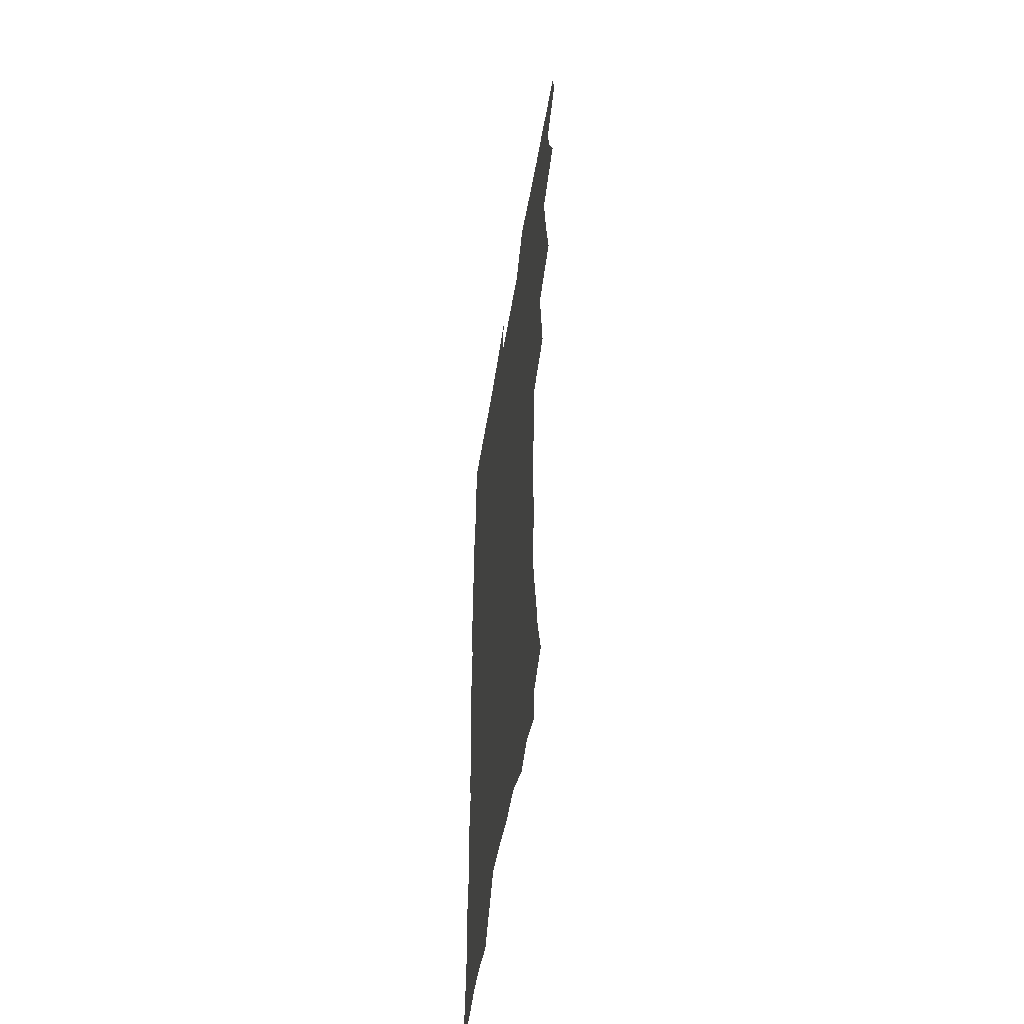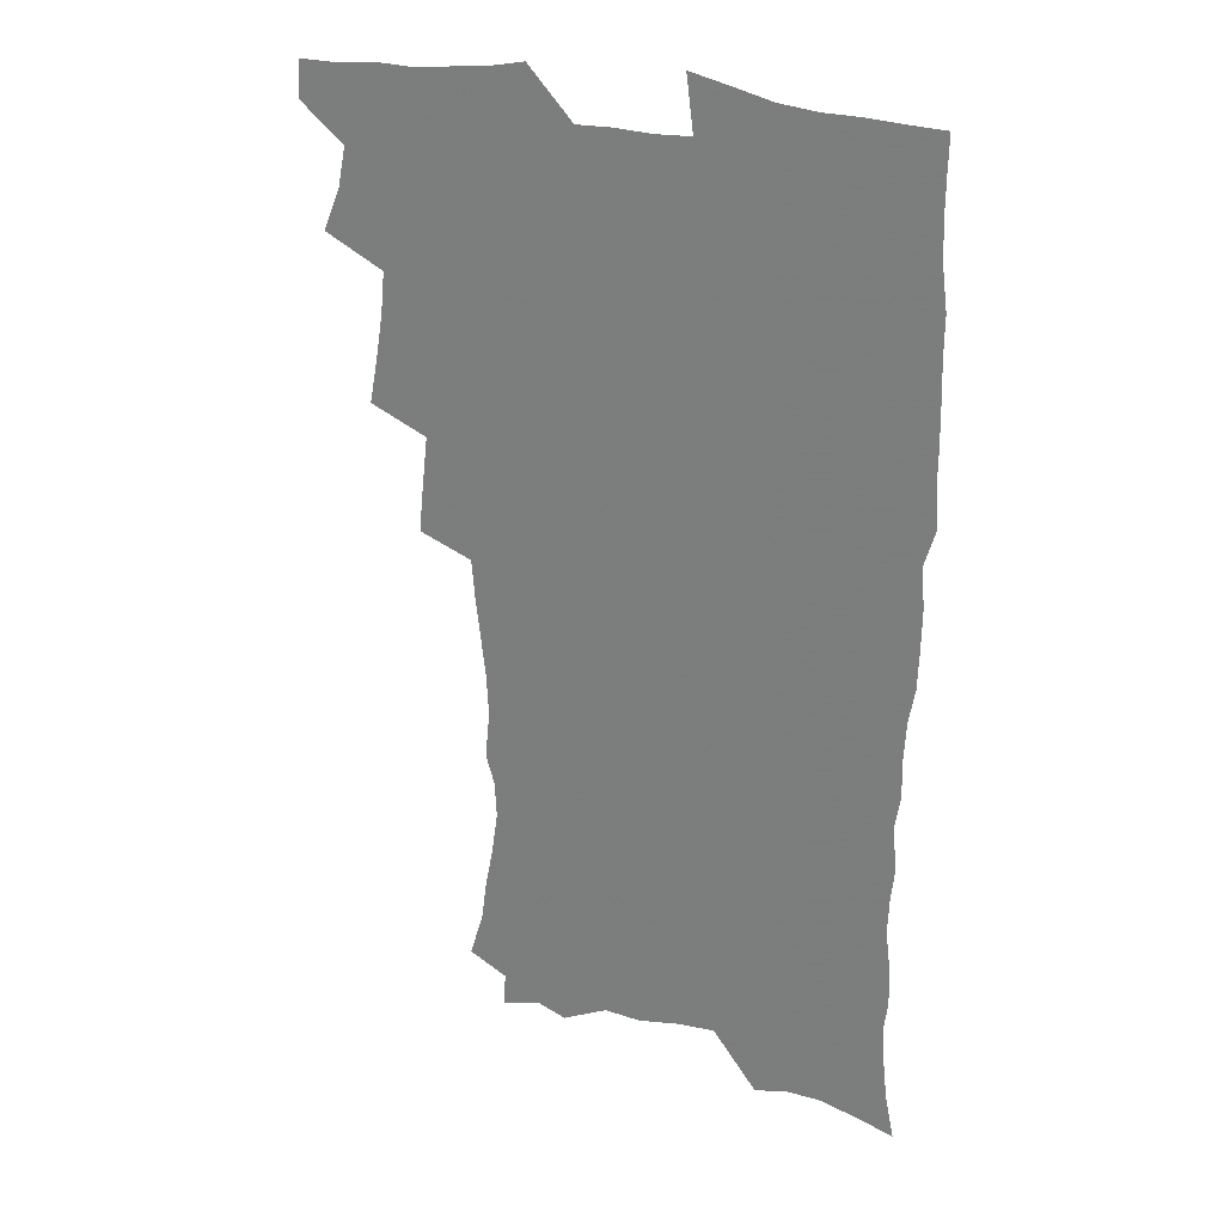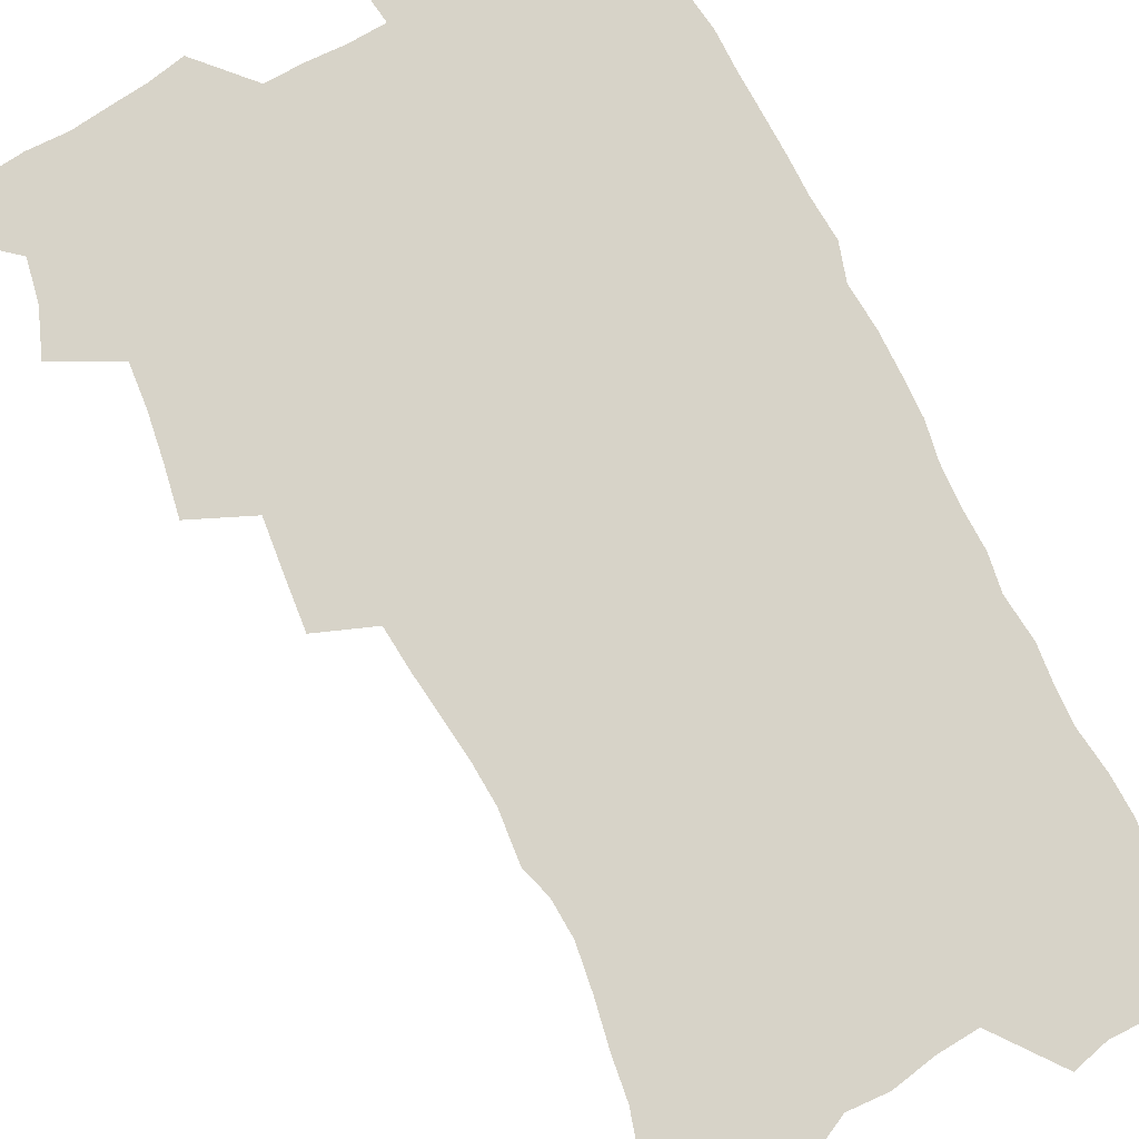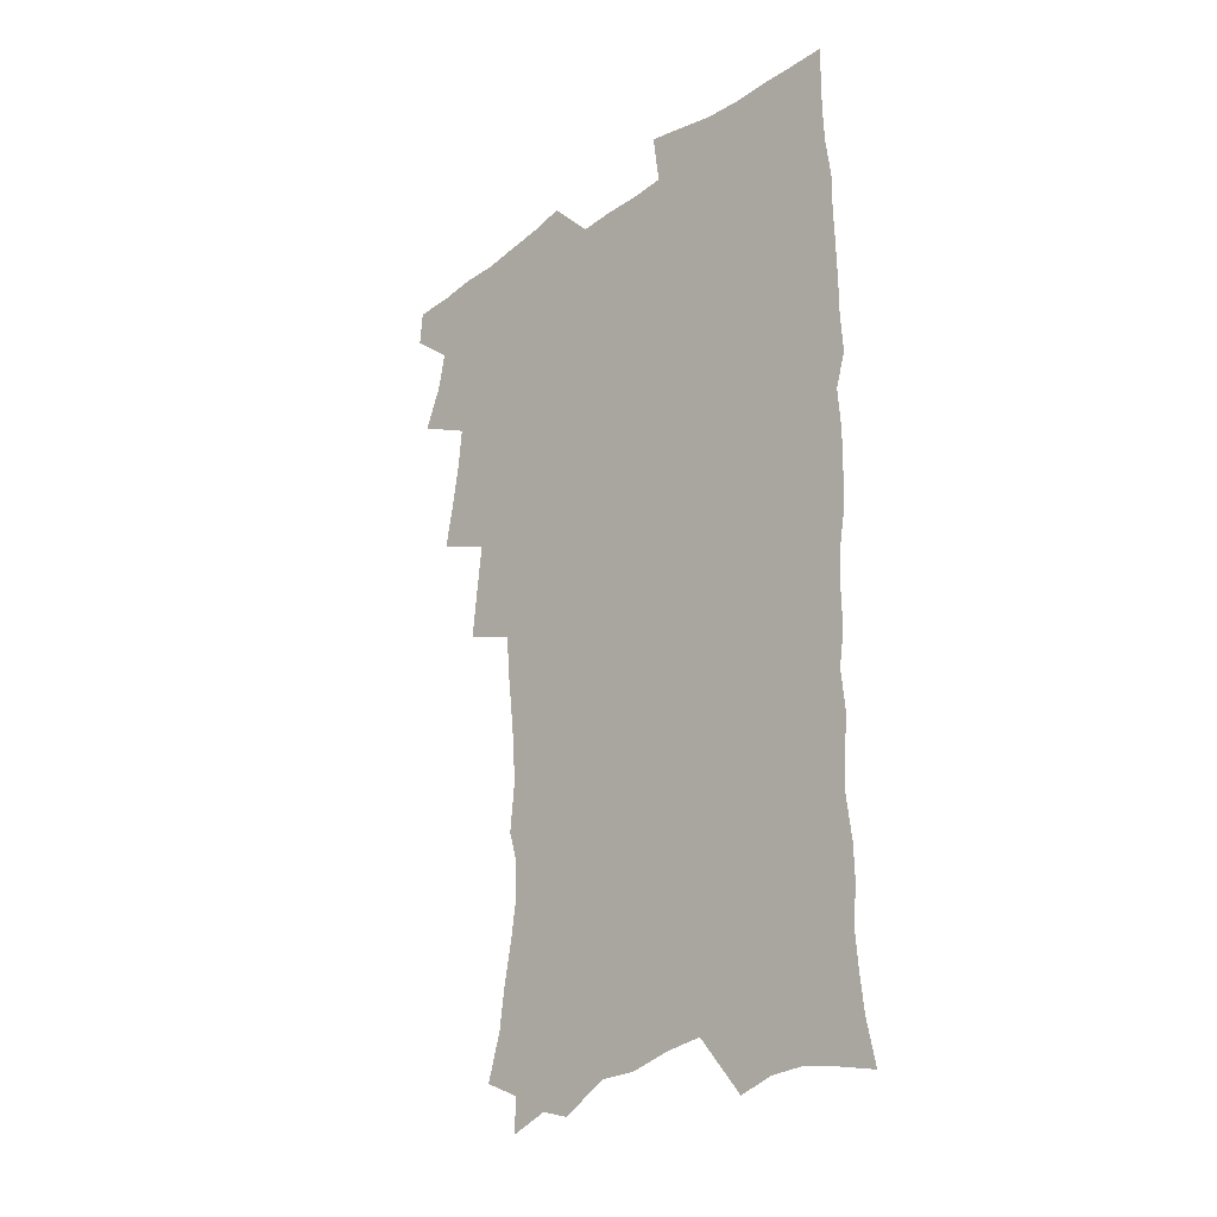
<metadata>
{"format":"obj","ext":"obj","renderer":"f3d","projection":"perspective","resolution":1024,"background":"white","views":[{"elev":-54.0,"azim":-99.5,"up":"+Y"},{"elev":26.5,"azim":23.5,"up":"+Y"},{"elev":77.2,"azim":-27.2,"up":"+Z"},{"elev":-28.2,"azim":47.1,"up":"+Y"}]}
</metadata>
<code>
v 463.4 553.1 0
v 464.6 567.9 0
v 471.2 504.8 0
v 478.2 521.9 0
v 481.3 537.9 0
v 482 552.7 0
v 480.7 567.9 0
v 487.3 439.5 0
v 490.7 457.9 0
v 493.5 475.6 0
v 495.1 492.5 0
v 499 509.1 0
v 498.2 523.5 0
v 498 538.3 0
v 497.4 553.1 0
v 495.4 569.6 0
v 506.2 389.9 0
v 508.2 409.6 0
v 510.4 429.4 0
v 511.6 446.7 0
v 511.8 462.7 0
v 509.3 477.1 0
v 513.5 494.7 0
v 514.9 510 0
v 514.3 524.1 0
v 513.5 538.9 0
v 512.3 554.1 0
v 511.2 569.3 0
v 522.8 201.5 0
v 528.3 220.1 0
v 530.4 235.7 0
v 533.7 253 0
v 536.2 270.3 0
v 535.4 284.8 0
v 531.9 296.8 0
v 533.8 316.2 0
v 532.9 332.6 0
v 531.1 348.5 0
v 529.2 364.7 0
v 527.8 381.6 0
v 526.8 398.7 0
v 527.1 416.2 0
v 527 432.4 0
v 528.5 449.6 0
v 529.8 466 0
v 529.4 480.9 0
v 528.7 495.6 0
v 528.9 510.2 0
v 529 524.7 0
v 528.8 539.3 0
v 527.1 555.2 0
v 525.6 571.1 0
v 537.4 179.6 0
v 538.2 193.5 0
v 540.7 209.4 0
v 547.5 230.8 0
v 549.9 247.8 0
v 551.4 264.3 0
v 550.6 278.2 0
v 550.6 294 0
v 548.8 308 0
v 550.1 326.8 0
v 547.9 340.7 0
v 547.1 356.8 0
v 546.2 372.8 0
v 544.3 387.7 0
v 543.8 404 0
v 545.3 421.9 0
v 545 437 0
v 544.2 451.7 0
v 544.6 467 0
v 545.2 482.2 0
v 545.5 496.7 0
v 545.5 510.9 0
v 545.3 525.1 0
v 543.7 540.2 0
v 541.8 556.5 0
v 539.9 572.7 0
v 553.1 184.5 0
v 557.7 202.5 0
v 561.7 221.8 0
v 563.2 238 0
v 565.6 256.1 0
v 565.9 271.3 0
v 565.3 285.6 0
v 564.5 300.2 0
v 563.6 315 0
v 564.2 332.8 0
v 563 347.4 0
v 562.4 362.9 0
v 560.5 376.8 0
v 559.6 391.9 0
v 559 407.2 0
v 560.1 424.1 0
v 560 439.1 0
v 559.4 453.4 0
v 560.2 468.8 0
v 560.5 483.2 0
v 560.7 497.4 0
v 561.1 511.3 0
v 561 524.8 0
v 559.3 539.7 0
v 556.8 556.8 0
v 554 575.6 0
v 565 180.1 0
v 574.4 209.9 0
v 577.1 228.1 0
v 577.7 243.4 0
v 578.6 259.6 0
v 578.4 274.2 0
v 578.2 289.3 0
v 577.4 303.6 0
v 577.4 320.2 0
v 577.1 335.7 0
v 576.7 351.4 0
v 576.2 366.3 0
v 575.5 381.1 0
v 575.3 396.5 0
v 575 411.5 0
v 574.2 425.4 0
v 574.2 440.2 0
v 574 454.6 0
v 575 470.1 0
v 574.5 483.7 0
v 575.1 498 0
v 575.4 511.7 0
v 574.8 525.3 0
v 573.7 539.9 0
v 572.2 555.6 0
v 583.5 189.2 0
v 589.2 214.6 0
v 591.4 233.5 0
v 591.2 246.9 0
v 591.4 262.3 0
v 591.4 277.6 0
v 590.7 291.4 0
v 590.4 306.8 0
v 590.2 322.3 0
v 589.8 337.4 0
v 589.7 354 0
v 589.4 367.5 0
v 589.4 383.7 0
v 589.1 398.4 0
v 588.8 412.8 0
v 589.2 428.1 0
v 588.2 441.4 0
v 588.9 456.7 0
v 589 470.7 0
v 588.8 484.5 0
v 588.9 498.3 0
v 589 511.9 0
v 588.7 525.9 0
v 587.9 540.7 0
v 586.7 556.1 0
v 598.7 188.4 0
v 602.7 215.4 0
v 603.6 232.6 0
v 603.6 246.9 0
v 603.8 263.5 0
v 603.9 279.5 0
v 603.6 294.4 0
v 603.4 309.9 0
v 603.3 325.3 0
v 602.8 339.5 0
v 602.5 352.8 0
v 602.5 369 0
v 602.6 384.4 0
v 602.5 399.5 0
v 602.4 413.5 0
v 602.5 429.1 0
v 602.2 442.5 0
v 602.8 457.6 0
v 602.7 471.1 0
v 602.6 484.6 0
v 602.5 498.1 0
v 603 512.1 0
v 602.9 526 0
v 602.7 540.1 0
v 601.8 555.6 0
v 615 191.6 0
v 616.1 214.2 0
v 616.4 233.8 0
v 616.4 249.1 0
v 616.3 264.2 0
v 616.3 280.8 0
v 616 294.7 0
v 615.9 310.1 0
v 615.8 325.1 0
v 615.6 340.3 0
v 615.4 354.5 0
v 615.4 370.1 0
v 615.9 383.3 0
v 615.8 398.8 0
v 615.8 413.1 0
v 615.8 428.9 0
v 615.9 443.3 0
v 616.1 457.6 0
v 616.4 471.2 0
v 616.7 485 0
v 617.2 498.7 0
v 616.9 512.3 0
v 617 526 0
v 617 539.8 0
v 616.2 556.3 0
v 613.4 578.5 0
v 630.8 192.7 0
v 629.7 215.3 0
v 629.2 232.8 0
v 628.9 249.8 0
v 628.8 264.3 0
v 628.6 280.9 0
v 628.5 295.3 0
v 628.3 310.8 0
v 628.4 325.2 0
v 628.3 341 0
v 628.2 355.7 0
v 628.8 368 0
v 628.9 385.2 0
v 628.9 399.7 0
v 629.3 413.2 0
v 629.3 428.5 0
v 629.4 442.8 0
v 629.4 457.4 0
v 629.9 470.7 0
v 630.8 484 0
v 630.7 498.9 0
v 630.9 512.2 0
v 631.2 525.8 0
v 631.1 540.1 0
v 631.2 554.6 0
v 629.2 574.9 0
v 648.9 168.8 0
v 644.7 194 0
v 643.2 213.5 0
v 642.2 231.5 0
v 641.8 247.4 0
v 641.1 265.3 0
v 640.8 280.6 0
v 640.9 294.9 0
v 641.5 308 0
v 640.6 326.8 0
v 641.2 339.7 0
v 641 355.3 0
v 641.5 369.2 0
v 641.9 383.6 0
v 641.9 398.3 0
v 643.1 411.4 0
v 642.6 428.1 0
v 643.2 441.7 0
v 643.3 456 0
v 643.8 469.8 0
v 644.4 483.8 0
v 644.6 498.2 0
v 645.1 512 0
v 645.2 525.8 0
v 645.5 540.1 0
v 645.5 554.6 0
v 645.5 571 0
v 662.4 172.3 0
v 659.2 191.8 0
v 656.9 211.4 0
v 655.2 229.9 0
v 654.7 245.6 0
v 653.8 262.8 0
v 653.9 277.7 0
v 653.1 294 0
v 654.1 307.1 0
v 653.6 323.7 0
v 653.7 338.6 0
v 654.1 353.2 0
v 655.1 366.6 0
v 655.1 382 0
v 656.9 395.1 0
v 656.2 411.7 0
v 656.4 426.3 0
v 657.1 440.3 0
v 657.5 454.4 0
v 657.7 468.9 0
v 658.4 482.5 0
v 657.7 498.7 0
v 658.9 511.6 0
v 659.6 525.6 0
v 659.9 539.7 0
v 660.2 554.6 0
v 660.7 569.4 0
v 676.2 172.2 0
v 673.4 189.9 0
v 671.5 207.3 0
v 669.7 224.9 0
v 668.2 242.3 0
v 668.7 256.7 0
v 667.5 273.7 0
v 667.3 289 0
v 667.5 303.9 0
v 667 319.9 0
v 669.3 332.5 0
v 668 349.7 0
v 668.1 364.9 0
v 669.2 378.8 0
v 670.7 392.7 0
v 670.7 408.6 0
v 672 422.6 0
v 671.6 438 0
v 671.6 453 0
v 672.2 467.3 0
v 672.6 481.8 0
v 672.2 496.8 0
v 674.2 510.5 0
v 673.7 525.5 0
v 673.9 539.1 0
v 675.1 554.1 0
v 675.6 569.3 0
v 691.3 168.6 0
v 689.2 184.7 0
v 685.6 204 0
v 683.9 220.8 0
v 683.7 235.8 0
v 682.5 252.2 0
v 682.4 267.4 0
v 682.8 282.2 0
v 681.9 298.6 0
v 681.1 315 0
v 682.6 328.9 0
v 683.5 343.6 0
v 683.3 359.4 0
v 686.3 372.6 0
v 685.1 389.5 0
v 686.7 403.8 0
v 686.9 419.4 0
v 686.3 435.5 0
v 686.2 450.6 0
v 687.9 464.7 0
v 688.6 479.4 0
v 689.9 494.1 0
v 688.7 510 0
v 689.4 524.4 0
v 689.7 539 0
v 689.7 553.5 0
v 690.5 568.5 0
v 707 164 0
v 703.4 182 0
v 701.7 197.7 0
v 700.5 213.1 0
v 702.2 225.9 0
v 701.8 241 0
v 699.8 258.1 0
v 700.3 272.5 0
v 701.8 286.6 0
v 700.1 304.1 0
v 702.3 317.9 0
v 702.1 334.1 0
v 702.9 349.5 0
v 705.5 363.6 0
v 706 379.5 0
v 706.3 395.5 0
v 705.1 412.9 0
v 709.3 426.8 0
v 708.2 443.4 0
v 708.3 459.1 0
v 708 474.9 0
v 707.6 490.8 0
v 707.7 506.4 0
v 705.6 523.1 0
v 705 538.6 0
v 705.1 553.4 0
v 705.4 568 0
v 706 586 0
f 5 6 1
f 1 6 2
f 6 7 2
f 11 12 3
f 3 12 4
f 12 13 4
f 4 13 5
f 13 14 5
f 5 14 6
f 14 15 6
f 6 15 7
f 15 16 7
f 19 20 8
f 8 20 9
f 20 21 9
f 9 21 10
f 21 22 10
f 10 22 11
f 22 23 11
f 11 23 12
f 23 24 12
f 12 24 13
f 24 25 13
f 13 25 14
f 25 26 14
f 14 26 15
f 26 27 15
f 15 27 16
f 27 28 16
f 40 41 17
f 17 41 18
f 41 42 18
f 18 42 19
f 42 43 19
f 19 43 20
f 43 44 20
f 20 44 21
f 44 45 21
f 21 45 22
f 45 46 22
f 22 46 23
f 46 47 23
f 23 47 24
f 47 48 24
f 24 48 25
f 48 49 25
f 25 49 26
f 49 50 26
f 26 50 27
f 50 51 27
f 27 51 28
f 51 52 28
f 54 55 29
f 29 55 30
f 55 56 30
f 30 56 31
f 56 57 31
f 31 57 32
f 57 58 32
f 32 58 33
f 58 59 33
f 33 59 34
f 59 60 34
f 34 60 35
f 60 61 35
f 35 61 36
f 61 62 36
f 36 62 37
f 62 63 37
f 37 63 38
f 63 64 38
f 38 64 39
f 64 65 39
f 39 65 40
f 65 66 40
f 40 66 41
f 66 67 41
f 41 67 42
f 67 68 42
f 42 68 43
f 68 69 43
f 43 69 44
f 69 70 44
f 44 70 45
f 70 71 45
f 45 71 46
f 71 72 46
f 46 72 47
f 72 73 47
f 47 73 48
f 73 74 48
f 48 74 49
f 74 75 49
f 49 75 50
f 75 76 50
f 50 76 51
f 76 77 51
f 51 77 52
f 77 78 52
f 53 79 54
f 79 80 54
f 54 80 55
f 80 81 55
f 55 81 56
f 81 82 56
f 56 82 57
f 82 83 57
f 57 83 58
f 83 84 58
f 58 84 59
f 84 85 59
f 59 85 60
f 85 86 60
f 60 86 61
f 86 87 61
f 61 87 62
f 87 88 62
f 62 88 63
f 88 89 63
f 63 89 64
f 89 90 64
f 64 90 65
f 90 91 65
f 65 91 66
f 91 92 66
f 66 92 67
f 92 93 67
f 67 93 68
f 93 94 68
f 68 94 69
f 94 95 69
f 69 95 70
f 95 96 70
f 70 96 71
f 96 97 71
f 71 97 72
f 97 98 72
f 72 98 73
f 98 99 73
f 73 99 74
f 99 100 74
f 74 100 75
f 100 101 75
f 75 101 76
f 101 102 76
f 76 102 77
f 102 103 77
f 77 103 78
f 103 104 78
f 79 105 80
f 105 106 80
f 80 106 81
f 106 107 81
f 81 107 82
f 107 108 82
f 82 108 83
f 108 109 83
f 83 109 84
f 109 110 84
f 84 110 85
f 110 111 85
f 85 111 86
f 111 112 86
f 86 112 87
f 112 113 87
f 87 113 88
f 113 114 88
f 88 114 89
f 114 115 89
f 89 115 90
f 115 116 90
f 90 116 91
f 116 117 91
f 91 117 92
f 117 118 92
f 92 118 93
f 118 119 93
f 93 119 94
f 119 120 94
f 94 120 95
f 120 121 95
f 95 121 96
f 121 122 96
f 96 122 97
f 122 123 97
f 97 123 98
f 123 124 98
f 98 124 99
f 124 125 99
f 99 125 100
f 125 126 100
f 100 126 101
f 126 127 101
f 101 127 102
f 127 128 102
f 102 128 103
f 128 129 103
f 103 129 104
f 105 130 106
f 130 131 106
f 106 131 107
f 131 132 107
f 107 132 108
f 132 133 108
f 108 133 109
f 133 134 109
f 109 134 110
f 134 135 110
f 110 135 111
f 135 136 111
f 111 136 112
f 136 137 112
f 112 137 113
f 137 138 113
f 113 138 114
f 138 139 114
f 114 139 115
f 139 140 115
f 115 140 116
f 140 141 116
f 116 141 117
f 141 142 117
f 117 142 118
f 142 143 118
f 118 143 119
f 143 144 119
f 119 144 120
f 144 145 120
f 120 145 121
f 145 146 121
f 121 146 122
f 146 147 122
f 122 147 123
f 147 148 123
f 123 148 124
f 148 149 124
f 124 149 125
f 149 150 125
f 125 150 126
f 150 151 126
f 126 151 127
f 151 152 127
f 127 152 128
f 152 153 128
f 128 153 129
f 153 154 129
f 130 155 131
f 155 156 131
f 131 156 132
f 156 157 132
f 132 157 133
f 157 158 133
f 133 158 134
f 158 159 134
f 134 159 135
f 159 160 135
f 135 160 136
f 160 161 136
f 136 161 137
f 161 162 137
f 137 162 138
f 162 163 138
f 138 163 139
f 163 164 139
f 139 164 140
f 164 165 140
f 140 165 141
f 165 166 141
f 141 166 142
f 166 167 142
f 142 167 143
f 167 168 143
f 143 168 144
f 168 169 144
f 144 169 145
f 169 170 145
f 145 170 146
f 170 171 146
f 146 171 147
f 171 172 147
f 147 172 148
f 172 173 148
f 148 173 149
f 173 174 149
f 149 174 150
f 174 175 150
f 150 175 151
f 175 176 151
f 151 176 152
f 176 177 152
f 152 177 153
f 177 178 153
f 153 178 154
f 178 179 154
f 155 180 156
f 180 181 156
f 156 181 157
f 181 182 157
f 157 182 158
f 182 183 158
f 158 183 159
f 183 184 159
f 159 184 160
f 184 185 160
f 160 185 161
f 185 186 161
f 161 186 162
f 186 187 162
f 162 187 163
f 187 188 163
f 163 188 164
f 188 189 164
f 164 189 165
f 189 190 165
f 165 190 166
f 190 191 166
f 166 191 167
f 191 192 167
f 167 192 168
f 192 193 168
f 168 193 169
f 193 194 169
f 169 194 170
f 194 195 170
f 170 195 171
f 195 196 171
f 171 196 172
f 196 197 172
f 172 197 173
f 197 198 173
f 173 198 174
f 198 199 174
f 174 199 175
f 199 200 175
f 175 200 176
f 200 201 176
f 176 201 177
f 201 202 177
f 177 202 178
f 202 203 178
f 178 203 179
f 203 204 179
f 180 206 181
f 206 207 181
f 181 207 182
f 207 208 182
f 182 208 183
f 208 209 183
f 183 209 184
f 209 210 184
f 184 210 185
f 210 211 185
f 185 211 186
f 211 212 186
f 186 212 187
f 212 213 187
f 187 213 188
f 213 214 188
f 188 214 189
f 214 215 189
f 189 215 190
f 215 216 190
f 190 216 191
f 216 217 191
f 191 217 192
f 217 218 192
f 192 218 193
f 218 219 193
f 193 219 194
f 219 220 194
f 194 220 195
f 220 221 195
f 195 221 196
f 221 222 196
f 196 222 197
f 222 223 197
f 197 223 198
f 223 224 198
f 198 224 199
f 224 225 199
f 199 225 200
f 225 226 200
f 200 226 201
f 226 227 201
f 201 227 202
f 227 228 202
f 202 228 203
f 228 229 203
f 203 229 204
f 229 230 204
f 204 230 205
f 230 231 205
f 232 233 206
f 206 233 207
f 233 234 207
f 207 234 208
f 234 235 208
f 208 235 209
f 235 236 209
f 209 236 210
f 236 237 210
f 210 237 211
f 237 238 211
f 211 238 212
f 238 239 212
f 212 239 213
f 239 240 213
f 213 240 214
f 240 241 214
f 214 241 215
f 241 242 215
f 215 242 216
f 242 243 216
f 216 243 217
f 243 244 217
f 217 244 218
f 244 245 218
f 218 245 219
f 245 246 219
f 219 246 220
f 246 247 220
f 220 247 221
f 247 248 221
f 221 248 222
f 248 249 222
f 222 249 223
f 249 250 223
f 223 250 224
f 250 251 224
f 224 251 225
f 251 252 225
f 225 252 226
f 252 253 226
f 226 253 227
f 253 254 227
f 227 254 228
f 254 255 228
f 228 255 229
f 255 256 229
f 229 256 230
f 256 257 230
f 230 257 231
f 257 258 231
f 232 259 233
f 259 260 233
f 233 260 234
f 260 261 234
f 234 261 235
f 261 262 235
f 235 262 236
f 262 263 236
f 236 263 237
f 263 264 237
f 237 264 238
f 264 265 238
f 238 265 239
f 265 266 239
f 239 266 240
f 266 267 240
f 240 267 241
f 267 268 241
f 241 268 242
f 268 269 242
f 242 269 243
f 269 270 243
f 243 270 244
f 270 271 244
f 244 271 245
f 271 272 245
f 245 272 246
f 272 273 246
f 246 273 247
f 273 274 247
f 247 274 248
f 274 275 248
f 248 275 249
f 275 276 249
f 249 276 250
f 276 277 250
f 250 277 251
f 277 278 251
f 251 278 252
f 278 279 252
f 252 279 253
f 279 280 253
f 253 280 254
f 280 281 254
f 254 281 255
f 281 282 255
f 255 282 256
f 282 283 256
f 256 283 257
f 283 284 257
f 257 284 258
f 284 285 258
f 259 286 260
f 286 287 260
f 260 287 261
f 287 288 261
f 261 288 262
f 288 289 262
f 262 289 263
f 289 290 263
f 263 290 264
f 290 291 264
f 264 291 265
f 291 292 265
f 265 292 266
f 292 293 266
f 266 293 267
f 293 294 267
f 267 294 268
f 294 295 268
f 268 295 269
f 295 296 269
f 269 296 270
f 296 297 270
f 270 297 271
f 297 298 271
f 271 298 272
f 298 299 272
f 272 299 273
f 299 300 273
f 273 300 274
f 300 301 274
f 274 301 275
f 301 302 275
f 275 302 276
f 302 303 276
f 276 303 277
f 303 304 277
f 277 304 278
f 304 305 278
f 278 305 279
f 305 306 279
f 279 306 280
f 306 307 280
f 280 307 281
f 307 308 281
f 281 308 282
f 308 309 282
f 282 309 283
f 309 310 283
f 283 310 284
f 310 311 284
f 284 311 285
f 311 312 285
f 286 313 287
f 313 314 287
f 287 314 288
f 314 315 288
f 288 315 289
f 315 316 289
f 289 316 290
f 316 317 290
f 290 317 291
f 317 318 291
f 291 318 292
f 318 319 292
f 292 319 293
f 319 320 293
f 293 320 294
f 320 321 294
f 294 321 295
f 321 322 295
f 295 322 296
f 322 323 296
f 296 323 297
f 323 324 297
f 297 324 298
f 324 325 298
f 298 325 299
f 325 326 299
f 299 326 300
f 326 327 300
f 300 327 301
f 327 328 301
f 301 328 302
f 328 329 302
f 302 329 303
f 329 330 303
f 303 330 304
f 330 331 304
f 304 331 305
f 331 332 305
f 305 332 306
f 332 333 306
f 306 333 307
f 333 334 307
f 307 334 308
f 334 335 308
f 308 335 309
f 335 336 309
f 309 336 310
f 336 337 310
f 310 337 311
f 337 338 311
f 311 338 312
f 338 339 312
f 313 340 314
f 340 341 314
f 314 341 315
f 341 342 315
f 315 342 316
f 342 343 316
f 316 343 317
f 343 344 317
f 317 344 318
f 344 345 318
f 318 345 319
f 345 346 319
f 319 346 320
f 346 347 320
f 320 347 321
f 347 348 321
f 321 348 322
f 348 349 322
f 322 349 323
f 349 350 323
f 323 350 324
f 350 351 324
f 324 351 325
f 351 352 325
f 325 352 326
f 352 353 326
f 326 353 327
f 353 354 327
f 327 354 328
f 354 355 328
f 328 355 329
f 355 356 329
f 329 356 330
f 356 357 330
f 330 357 331
f 357 358 331
f 331 358 332
f 358 359 332
f 332 359 333
f 359 360 333
f 333 360 334
f 360 361 334
f 334 361 335
f 361 362 335
f 335 362 336
f 362 363 336
f 336 363 337
f 363 364 337
f 337 364 338
f 364 365 338
f 338 365 339
f 365 366 339

</code>
